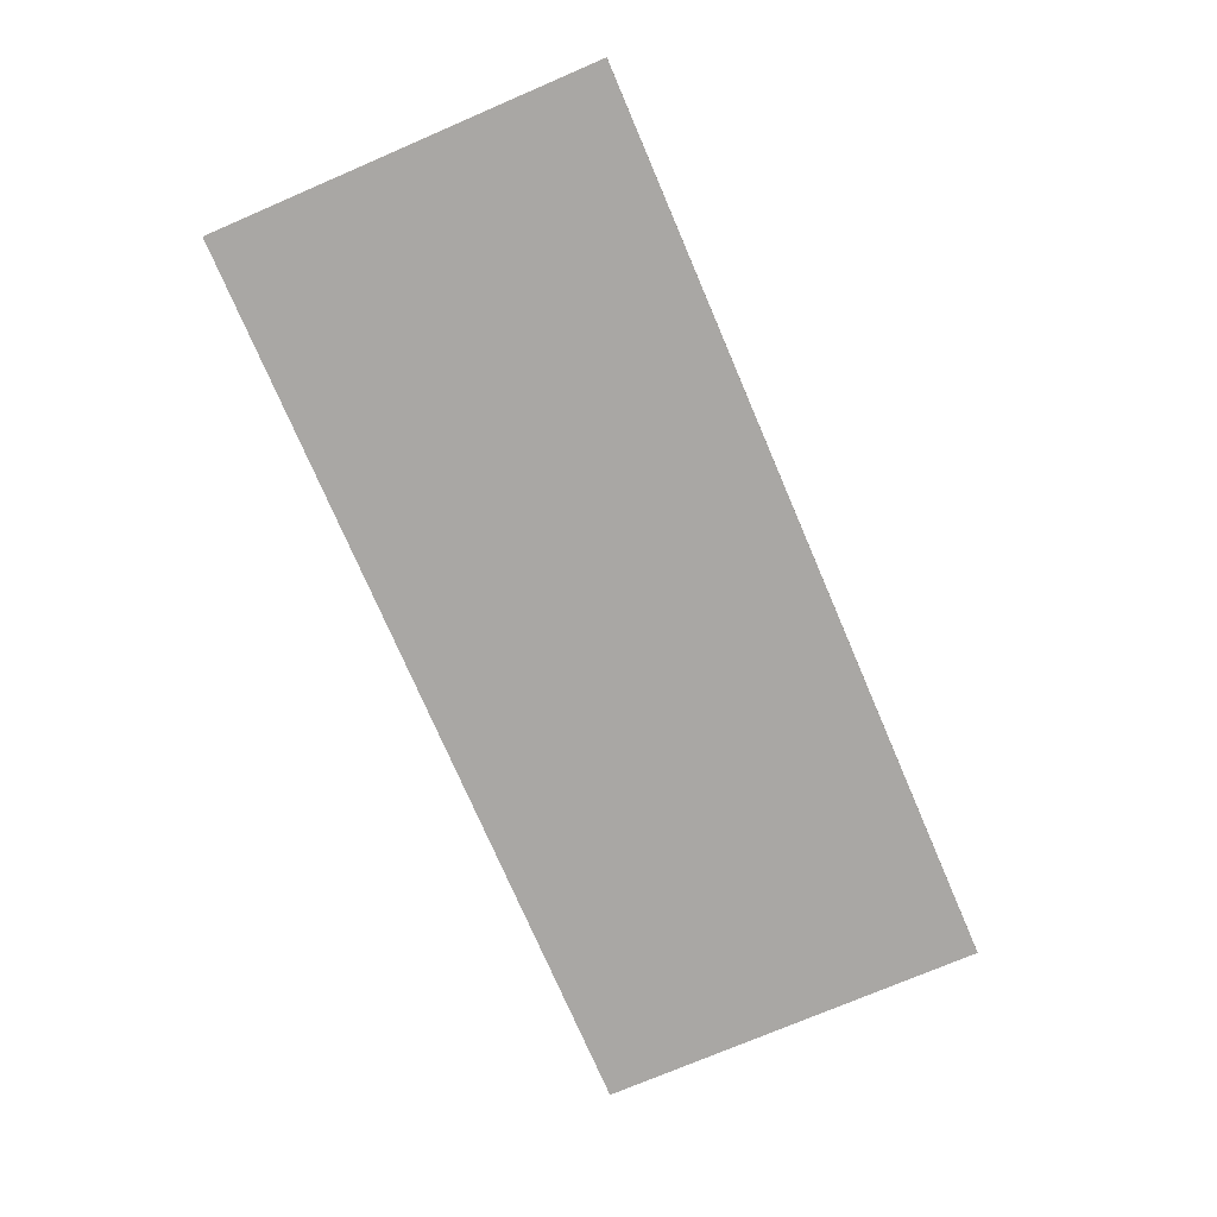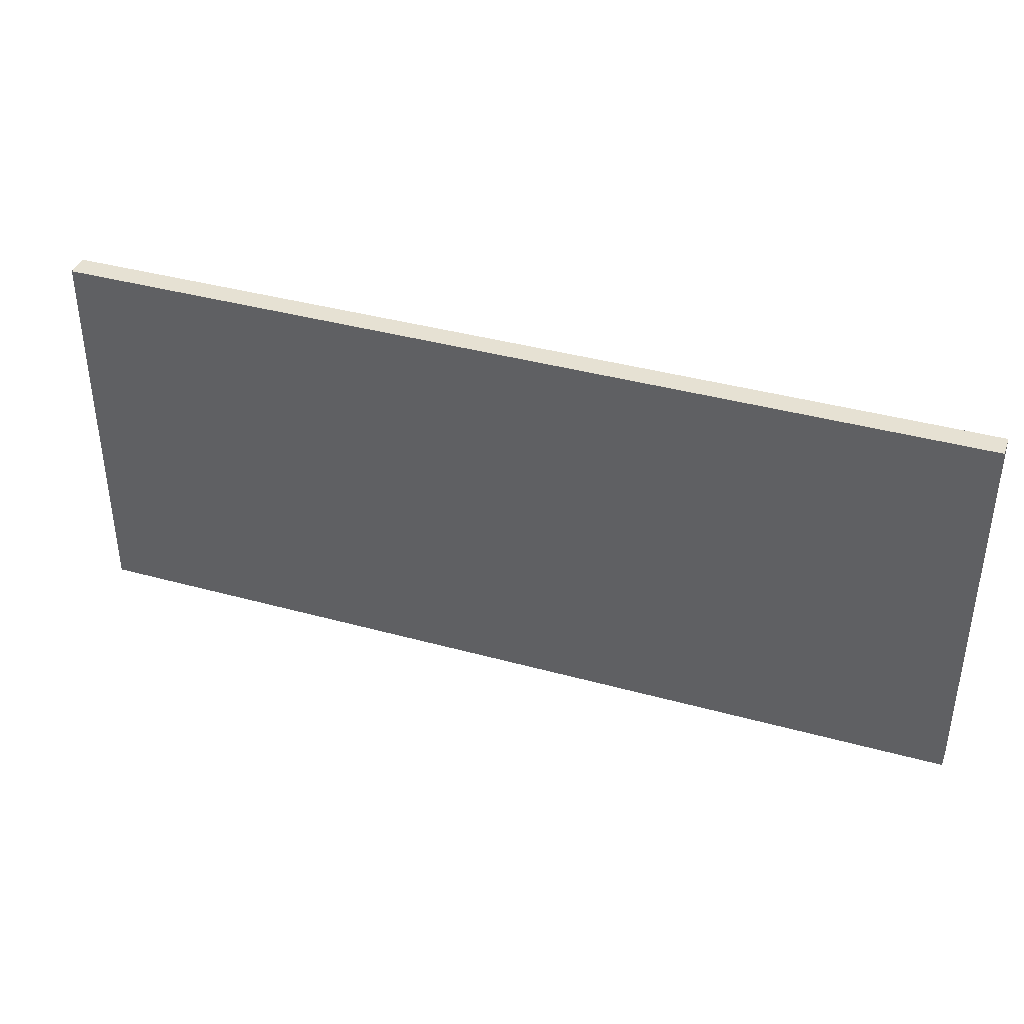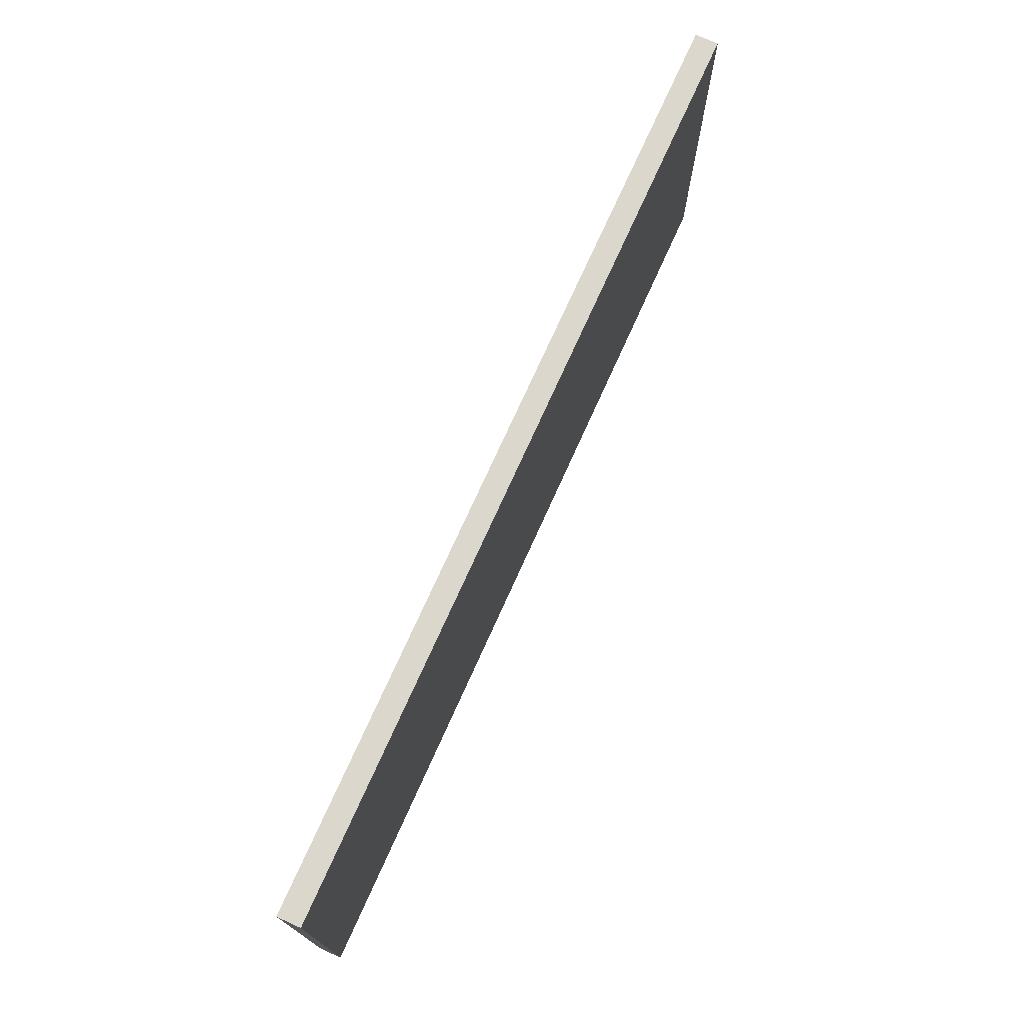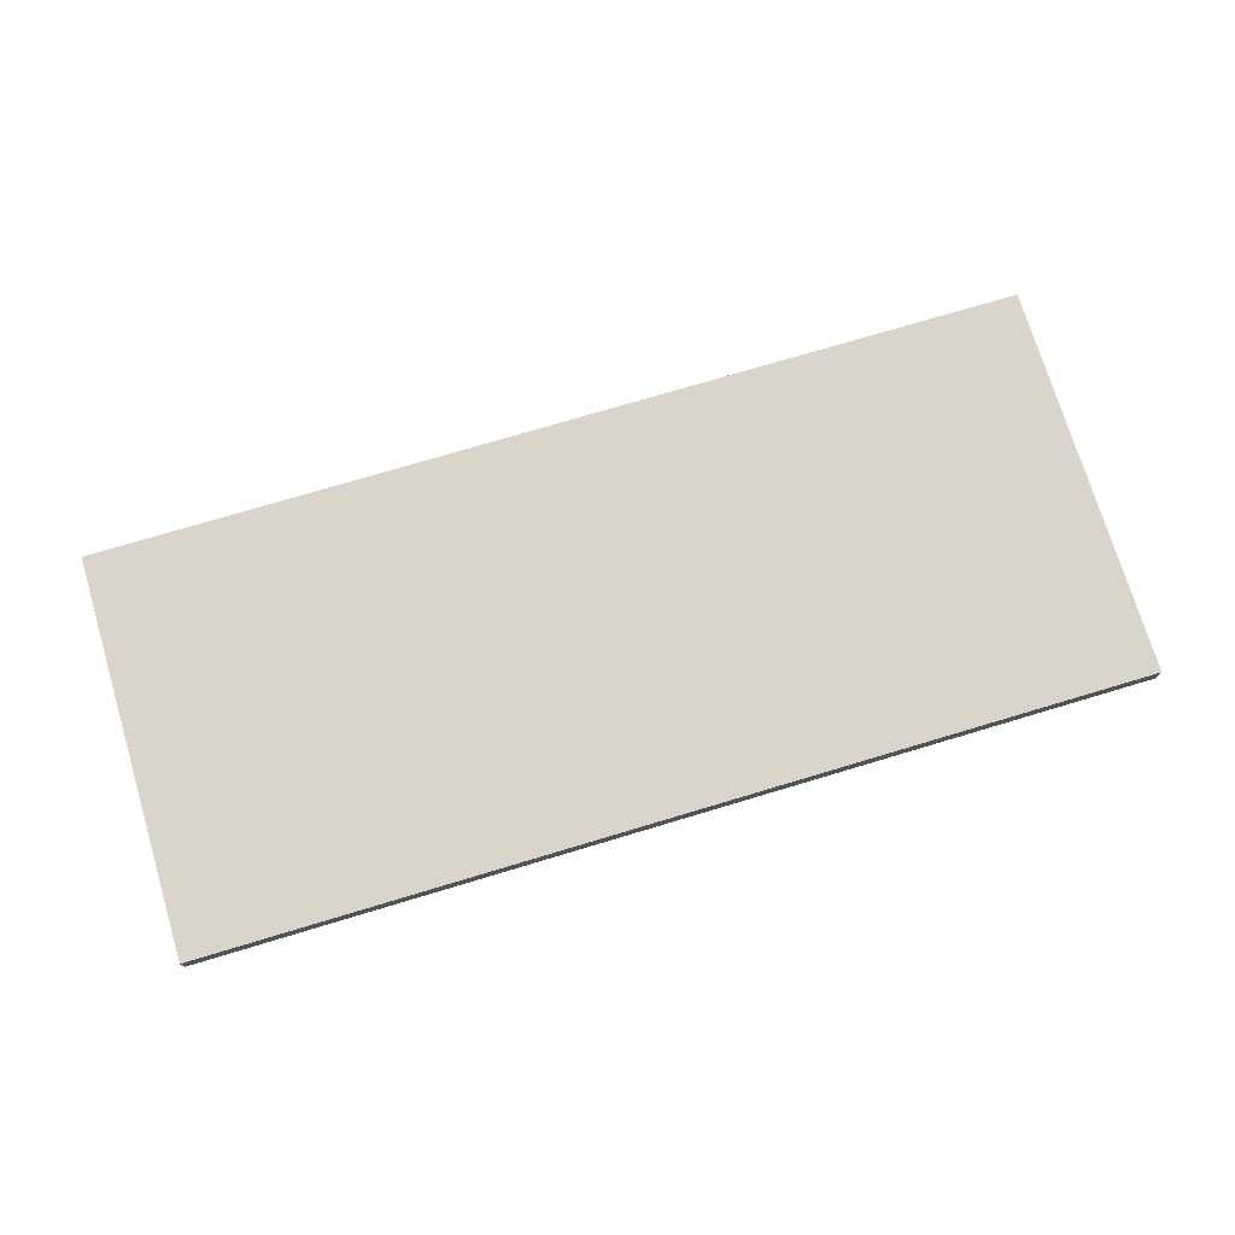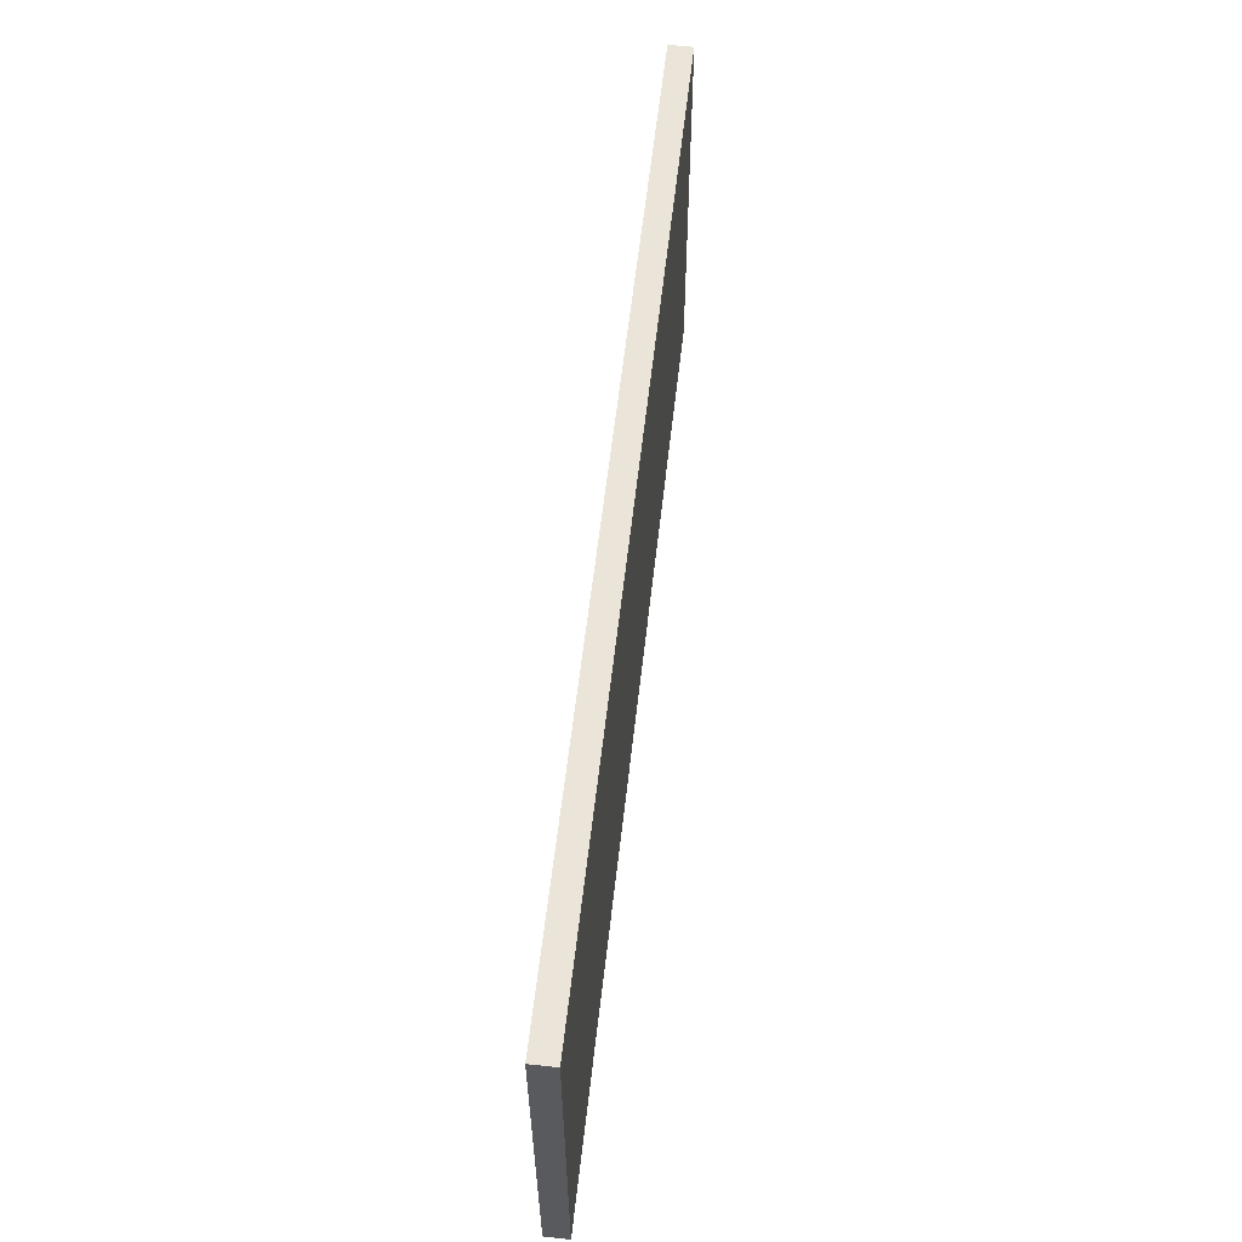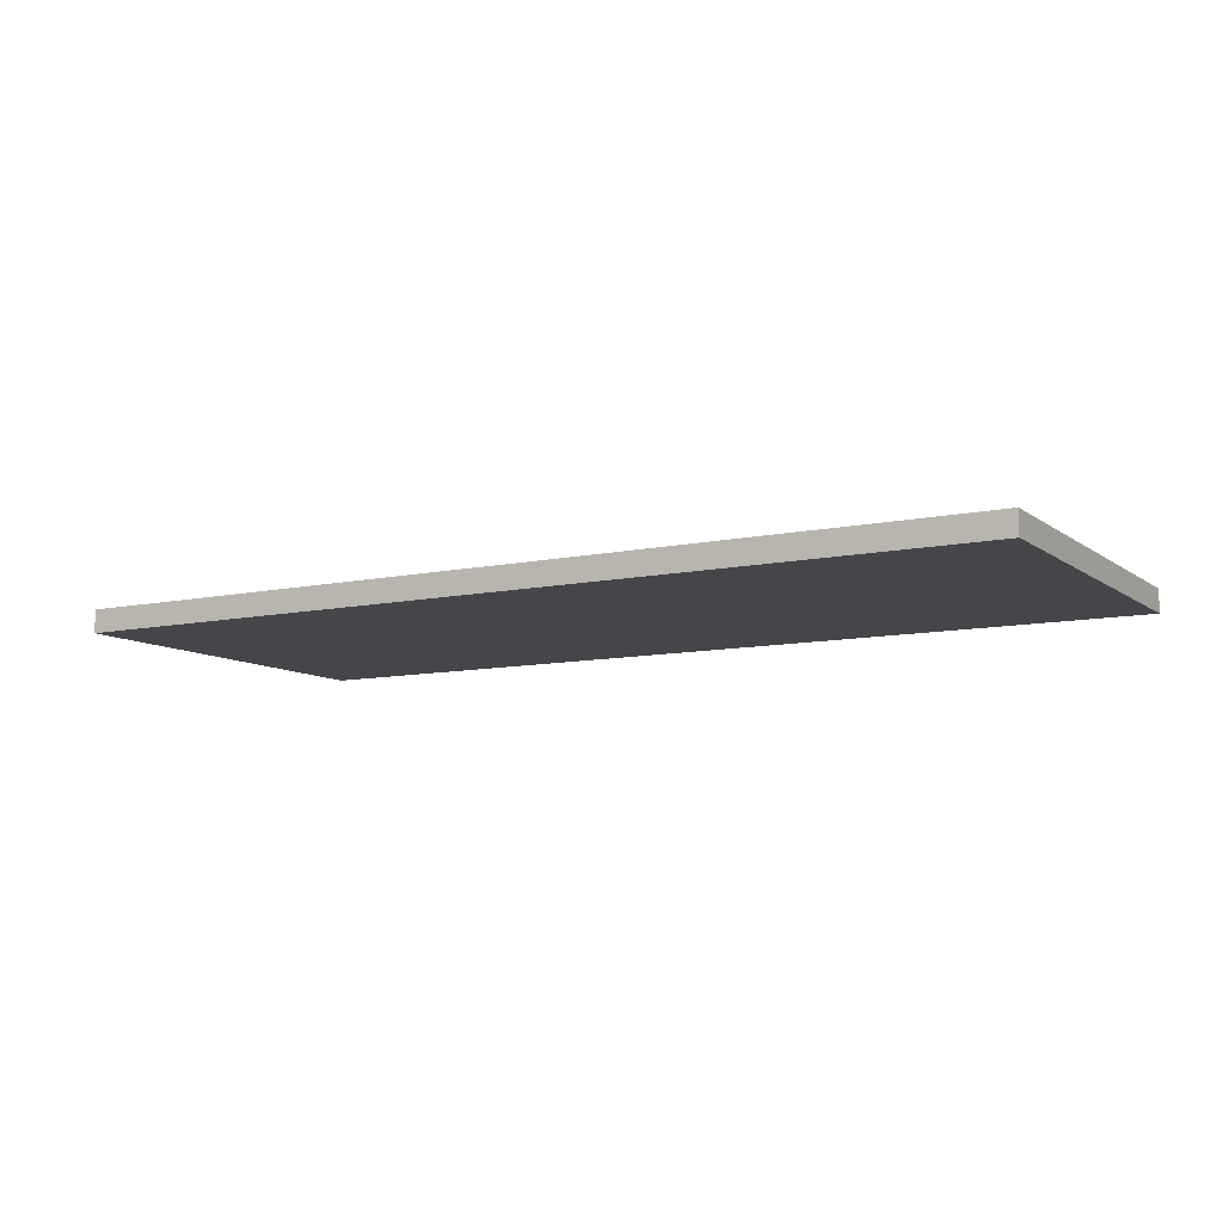
<metadata>
{"format":"obj","ext":"obj","renderer":"f3d","projection":"perspective","resolution":1024,"background":"white","views":[{"elev":-74.7,"azim":-66.8,"up":"+Y"},{"elev":38.9,"azim":19.1,"up":"+Z"},{"elev":73.4,"azim":114.2,"up":"+Z"},{"elev":74.2,"azim":-16.7,"up":"+Y"},{"elev":59.0,"azim":96.4,"up":"+Z"},{"elev":-9.6,"azim":-150.4,"up":"+Y"}]}
</metadata>
<code>
g large_road
v -20 0 2
v -20 0 -3
v -20 0 -4
v -20 0 -9
v -20 0 -10
v -20 0 -15
v -20 1 2
v -20 1 -3
v -20 1 -4
v -20 1 -9
v -20 1 -10
v -20 1 -15
v 20 0 2
v 20 0 -15
v 20 1 2
v 20 1 -15
v -20 0 2
v -20 1 2
v 20 0 2
v 20 1 2
v -20 0 -15
v -20 1 -15
v 20 0 -15
v 20 1 -15
v -20 0 2
v 20 0 2
v -20 0 -3
v -15 0 -3
v -12 0 -3
v -7 0 -3
v -4 0 -3
v 1 0 -3
v 4 0 -3
v 9 0 -3
v 12 0 -3
v 17 0 -3
v -20 0 -4
v -15 0 -4
v -12 0 -4
v -7 0 -4
v -4 0 -4
v 1 0 -4
v 4 0 -4
v 9 0 -4
v 12 0 -4
v 17 0 -4
v -20 0 -9
v -15 0 -9
v -12 0 -9
v -7 0 -9
v -4 0 -9
v 1 0 -9
v 4 0 -9
v 9 0 -9
v 12 0 -9
v 17 0 -9
v -20 0 -10
v -15 0 -10
v -12 0 -10
v -7 0 -10
v -4 0 -10
v 1 0 -10
v 4 0 -10
v 9 0 -10
v 12 0 -10
v 17 0 -10
v -20 0 -15
v 20 0 -15
v -20 1 2
v 20 1 2
v -20 1 -3
v -15 1 -3
v -12 1 -3
v -7 1 -3
v -4 1 -3
v 1 1 -3
v 4 1 -3
v 9 1 -3
v 12 1 -3
v 17 1 -3
v -20 1 -4
v -15 1 -4
v -12 1 -4
v -7 1 -4
v -4 1 -4
v 1 1 -4
v 4 1 -4
v 9 1 -4
v 12 1 -4
v 17 1 -4
v -20 1 -9
v -15 1 -9
v -12 1 -9
v -7 1 -9
v -4 1 -9
v 1 1 -9
v 4 1 -9
v 9 1 -9
v 12 1 -9
v 17 1 -9
v -20 1 -10
v -15 1 -10
v -12 1 -10
v -7 1 -10
v -4 1 -10
v 1 1 -10
v 4 1 -10
v 9 1 -10
v 12 1 -10
v 17 1 -10
v -20 1 -15
v 20 1 -15
f 7 2 1
f 8 3 2
f 8 2 7
f 9 4 3
f 9 3 8
f 10 5 4
f 10 4 9
f 11 6 5
f 11 5 10
f 12 6 11
f 13 14 15
f 15 14 16
f 19 18 17
f 20 18 19
f 21 22 23
f 23 22 24
f 27 26 25
f 28 26 27
f 29 26 28
f 30 26 29
f 31 26 30
f 32 26 31
f 33 26 32
f 34 26 33
f 35 26 34
f 36 26 35
f 37 28 27
f 38 29 28
f 38 28 37
f 39 30 29
f 39 29 38
f 40 31 30
f 40 30 39
f 41 32 31
f 41 31 40
f 42 33 32
f 42 32 41
f 43 34 33
f 43 33 42
f 44 35 34
f 44 34 43
f 45 36 35
f 45 35 44
f 46 26 36
f 46 36 45
f 47 45 44
f 47 38 37
f 47 46 45
f 47 44 43
f 47 43 42
f 47 42 41
f 47 41 40
f 47 40 39
f 47 39 38
f 48 46 47
f 49 46 48
f 50 46 49
f 51 46 50
f 52 46 51
f 53 46 52
f 54 46 53
f 55 46 54
f 56 26 46
f 56 46 55
f 57 48 47
f 58 49 48
f 58 48 57
f 59 50 49
f 59 49 58
f 60 51 50
f 60 50 59
f 61 52 51
f 61 51 60
f 62 53 52
f 62 52 61
f 63 54 53
f 63 53 62
f 64 55 54
f 64 54 63
f 65 56 55
f 65 55 64
f 66 26 56
f 66 56 65
f 67 63 62
f 67 65 64
f 67 66 65
f 67 64 63
f 67 62 61
f 67 61 60
f 67 60 59
f 67 59 58
f 67 58 57
f 68 26 66
f 68 66 67
f 69 70 71
f 71 70 72
f 72 70 73
f 73 70 74
f 74 70 75
f 75 70 76
f 76 70 77
f 77 70 78
f 78 70 79
f 79 70 80
f 71 72 81
f 72 73 82
f 81 72 82
f 73 74 83
f 82 73 83
f 74 75 84
f 83 74 84
f 75 76 85
f 84 75 85
f 76 77 86
f 85 76 86
f 77 78 87
f 86 77 87
f 78 79 88
f 87 78 88
f 79 80 89
f 88 79 89
f 80 70 90
f 89 80 90
f 88 89 91
f 81 82 91
f 89 90 91
f 87 88 91
f 86 87 91
f 85 86 91
f 84 85 91
f 83 84 91
f 82 83 91
f 91 90 92
f 92 90 93
f 93 90 94
f 94 90 95
f 95 90 96
f 96 90 97
f 97 90 98
f 98 90 99
f 90 70 100
f 99 90 100
f 91 92 101
f 92 93 102
f 101 92 102
f 93 94 103
f 102 93 103
f 94 95 104
f 103 94 104
f 95 96 105
f 104 95 105
f 96 97 106
f 105 96 106
f 97 98 107
f 106 97 107
f 98 99 108
f 107 98 108
f 99 100 109
f 108 99 109
f 100 70 110
f 109 100 110
f 106 107 111
f 108 109 111
f 109 110 111
f 107 108 111
f 105 106 111
f 104 105 111
f 103 104 111
f 102 103 111
f 101 102 111
f 110 70 112
f 111 110 112

</code>
